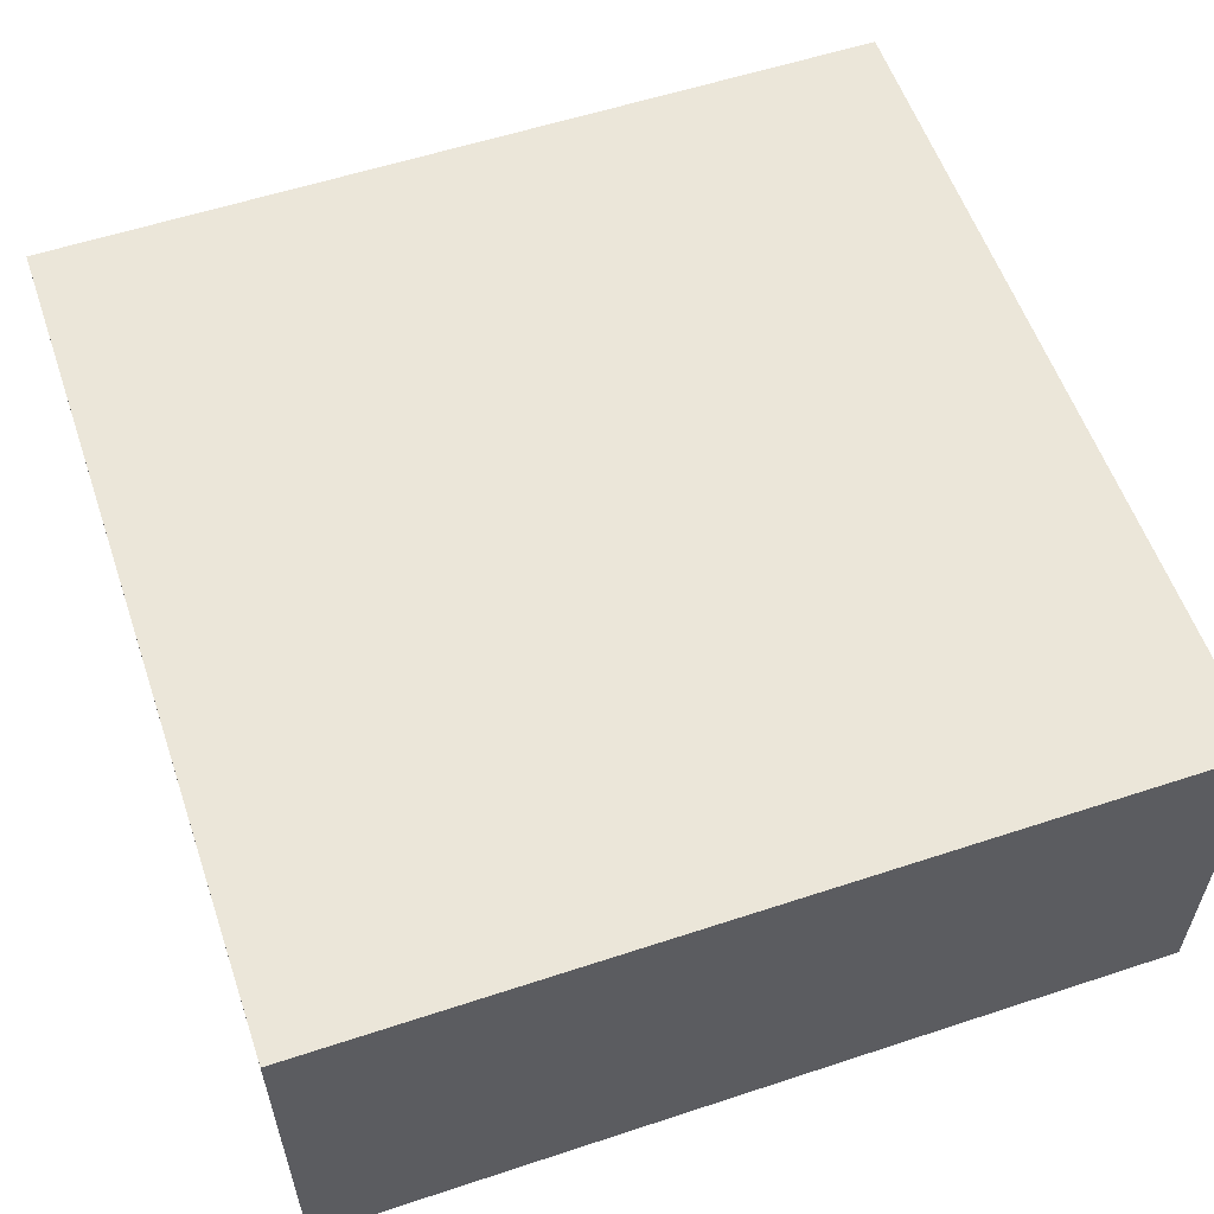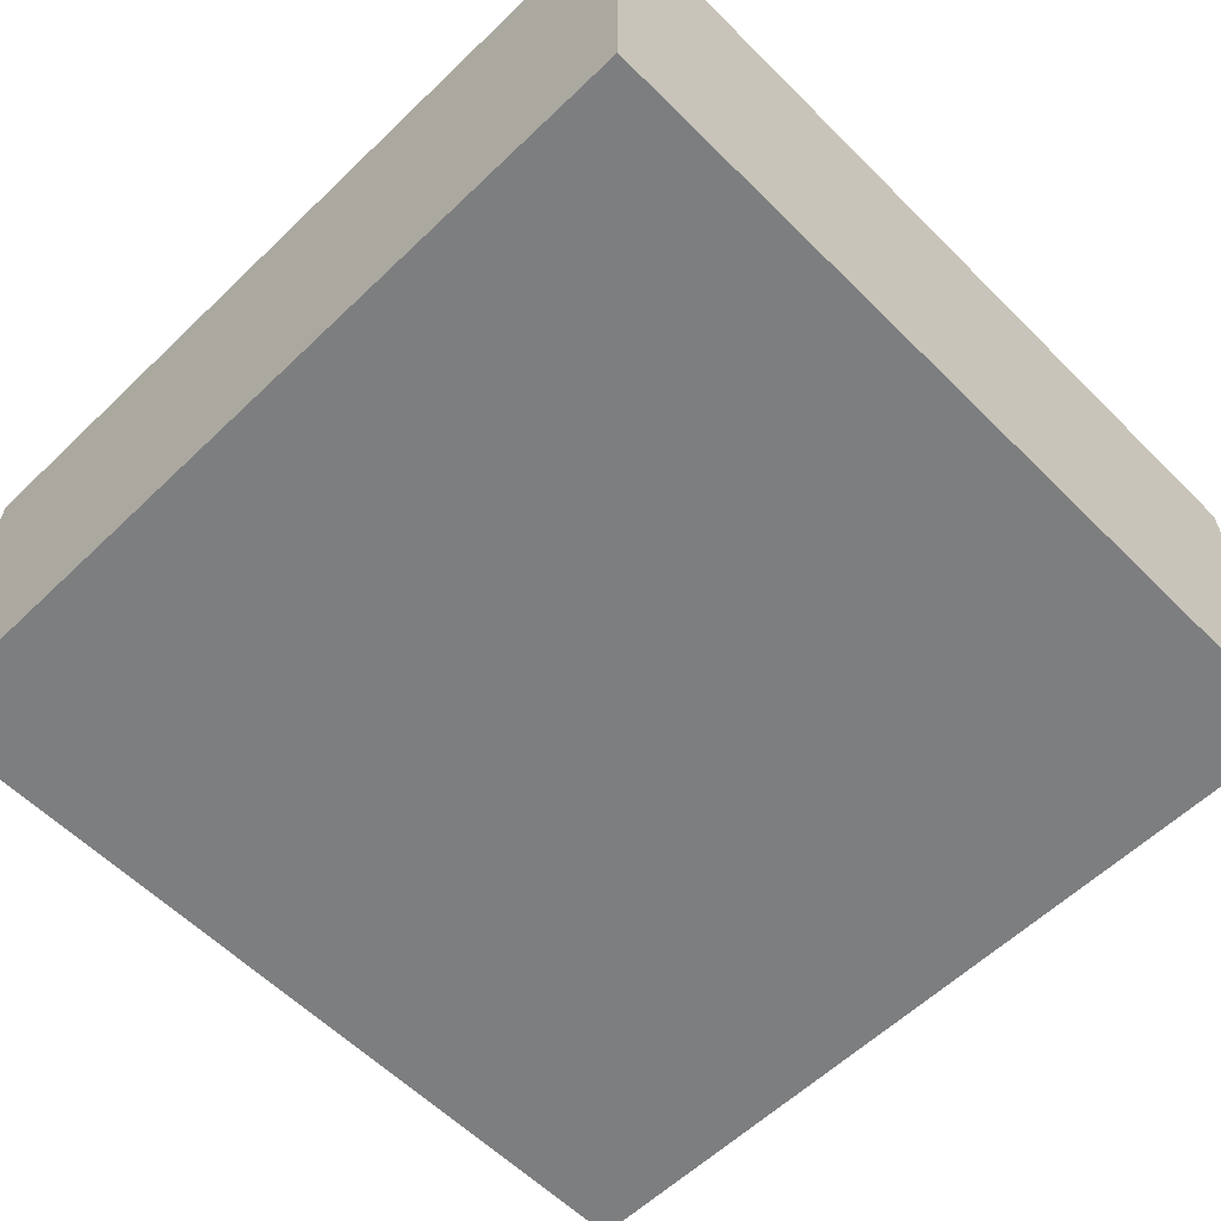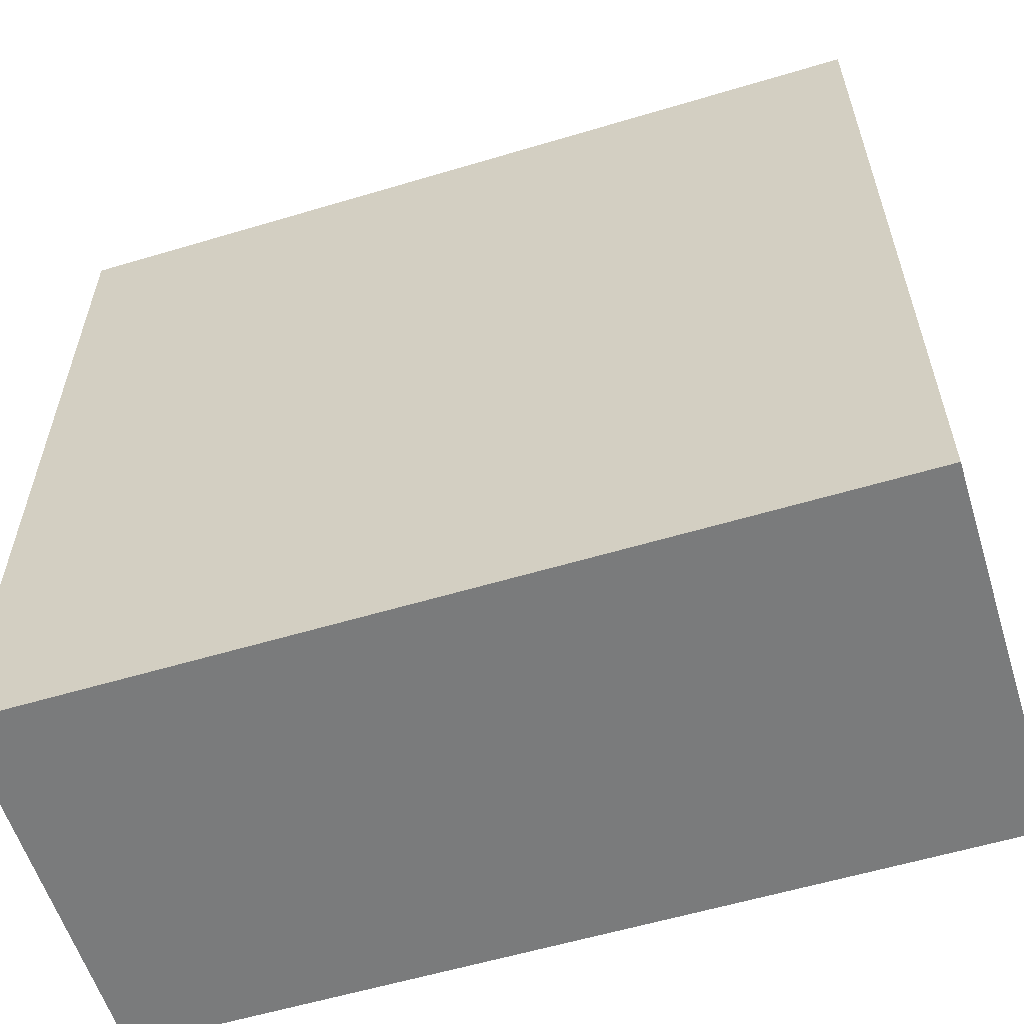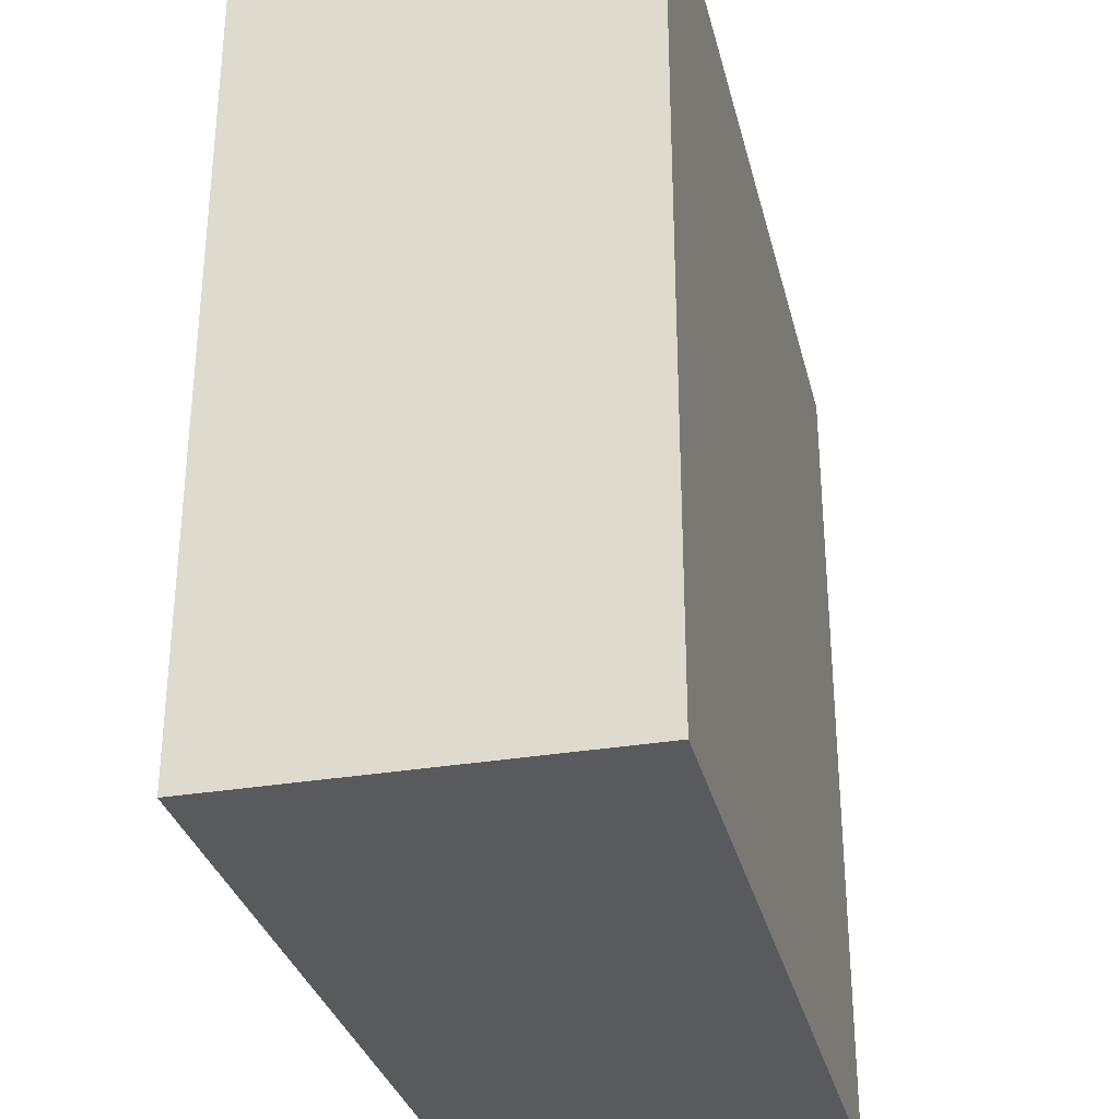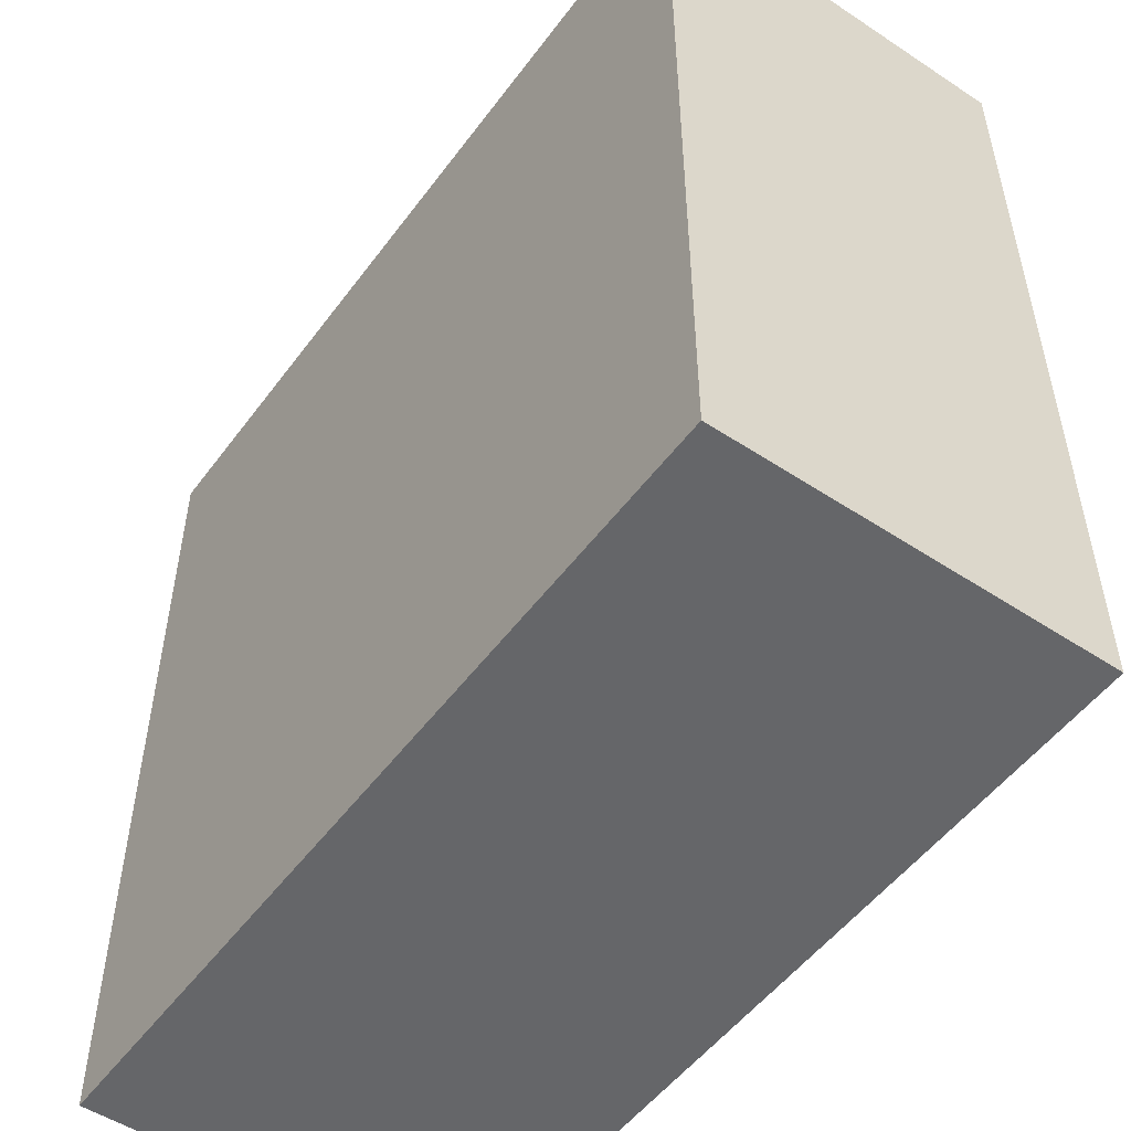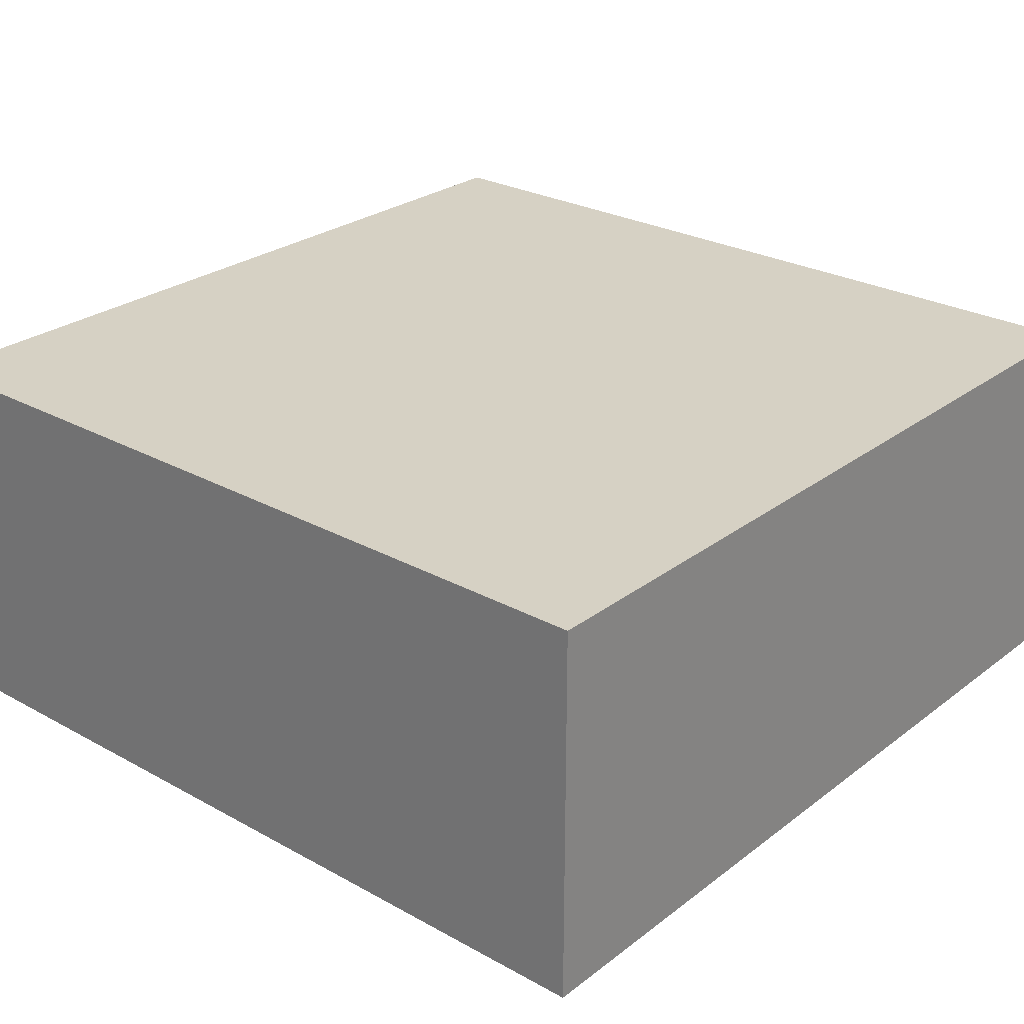
<metadata>
{"format":"obj","ext":"obj","renderer":"f3d","projection":"perspective","resolution":1024,"background":"white","views":[{"elev":57.4,"azim":161.1,"up":"+Y"},{"elev":-59.3,"azim":-45.5,"up":"+Y"},{"elev":-58.3,"azim":17.2,"up":"+Z"},{"elev":-31.6,"azim":103.4,"up":"+Z"},{"elev":-51.9,"azim":-125.5,"up":"+Z"},{"elev":26.7,"azim":130.6,"up":"+Y"}]}
</metadata>
<code>
v  -5 10 -5
v  5 10 -5
v  5 9.5 -5
v  -5 9.5 -5
v  5 9.5 5
v  5 10 5
v  -5 10 5
v  -5 9.5 5
v  -5 5.5 -5
v  -5 5.5 5
v  5 5.5 -5
v  5 5.5 5
g m_demoSet_Roof_Top
f 1 2 3 4
f 5 6 7 8
f 1 7 6 2
f 2 6 5 3
f 9 10 8 4
f 11 10 9
f 4 3 11 9
f 5 8 10 12
f 3 5 12 11
f 4 8 7 1
f 11 12 10

</code>
